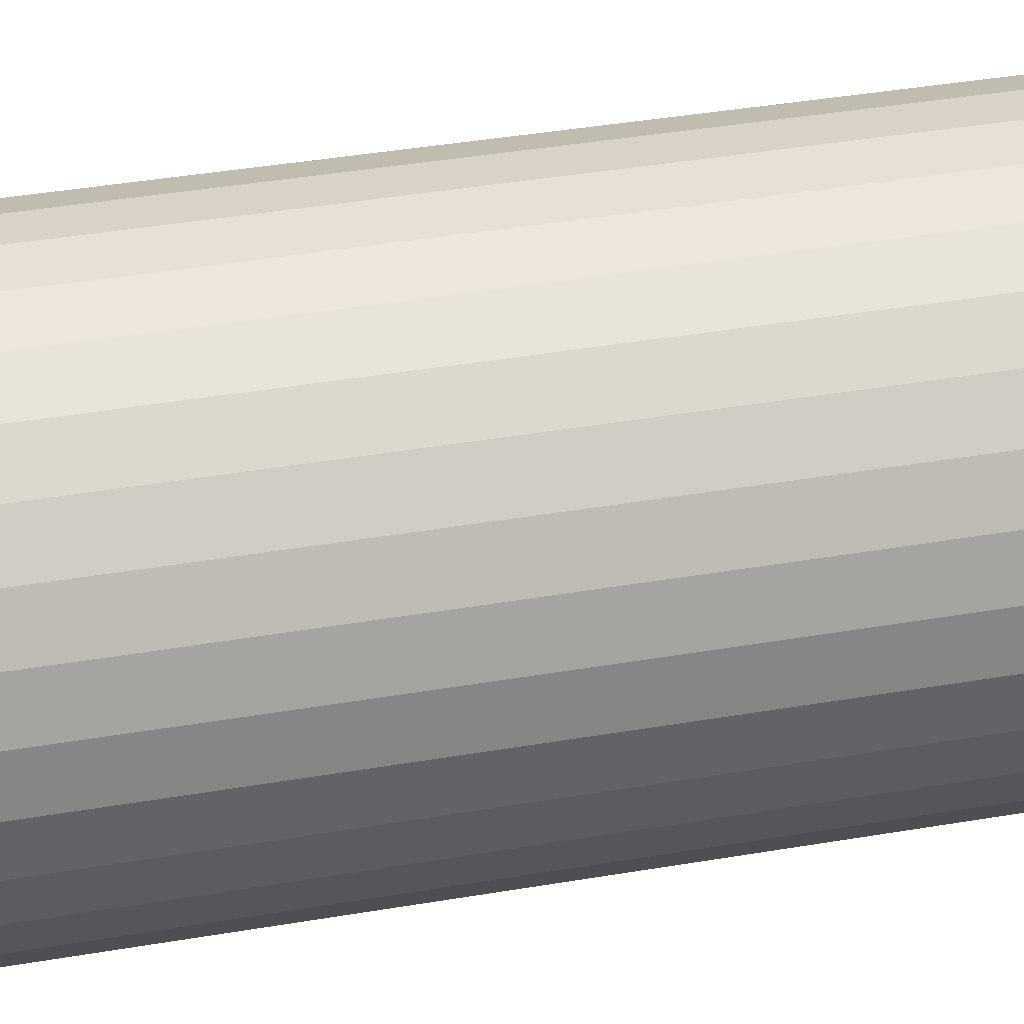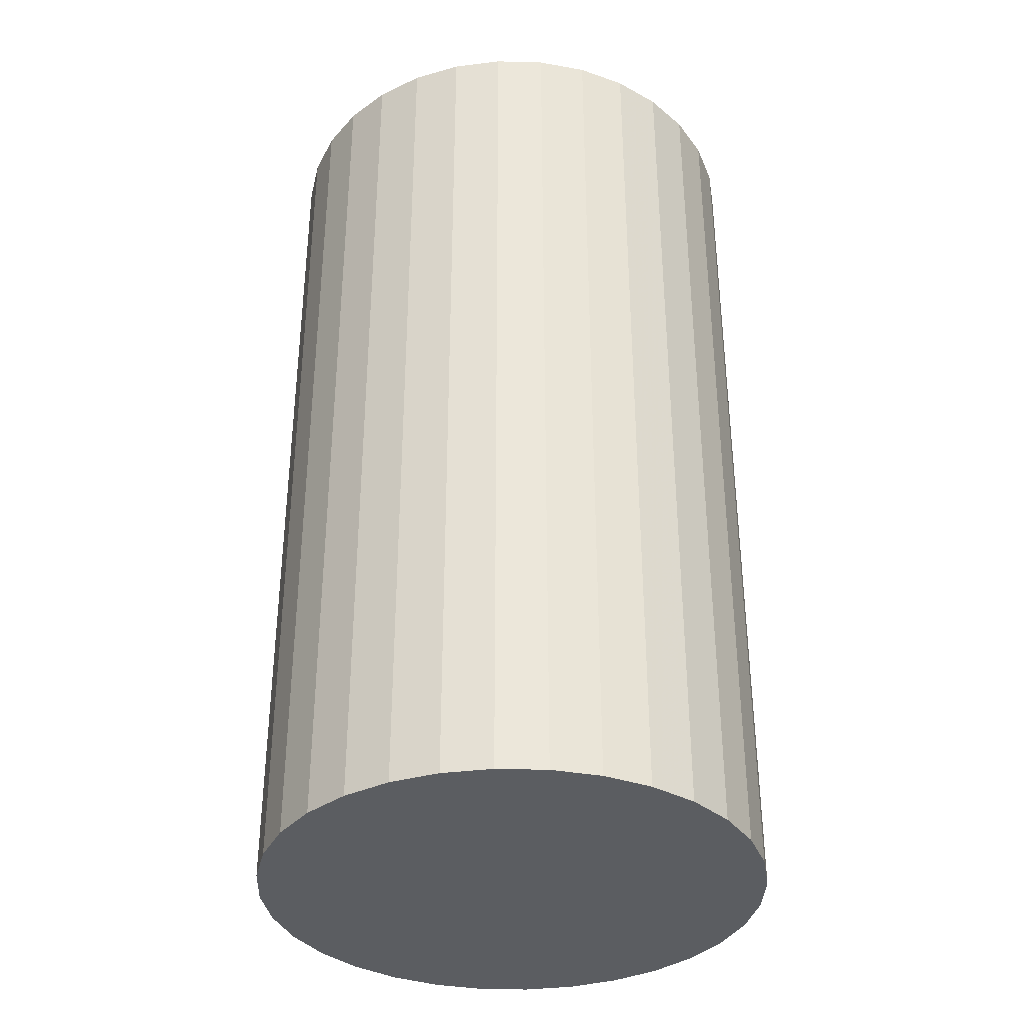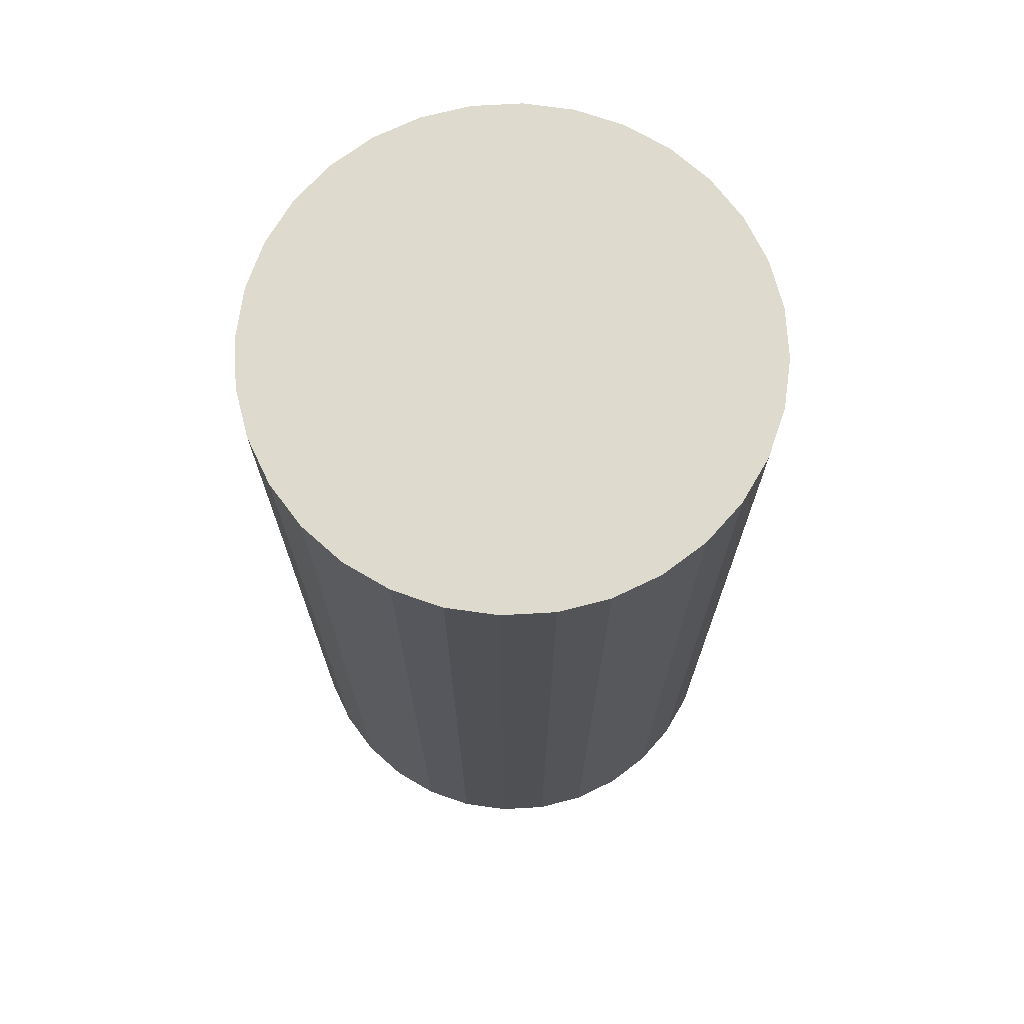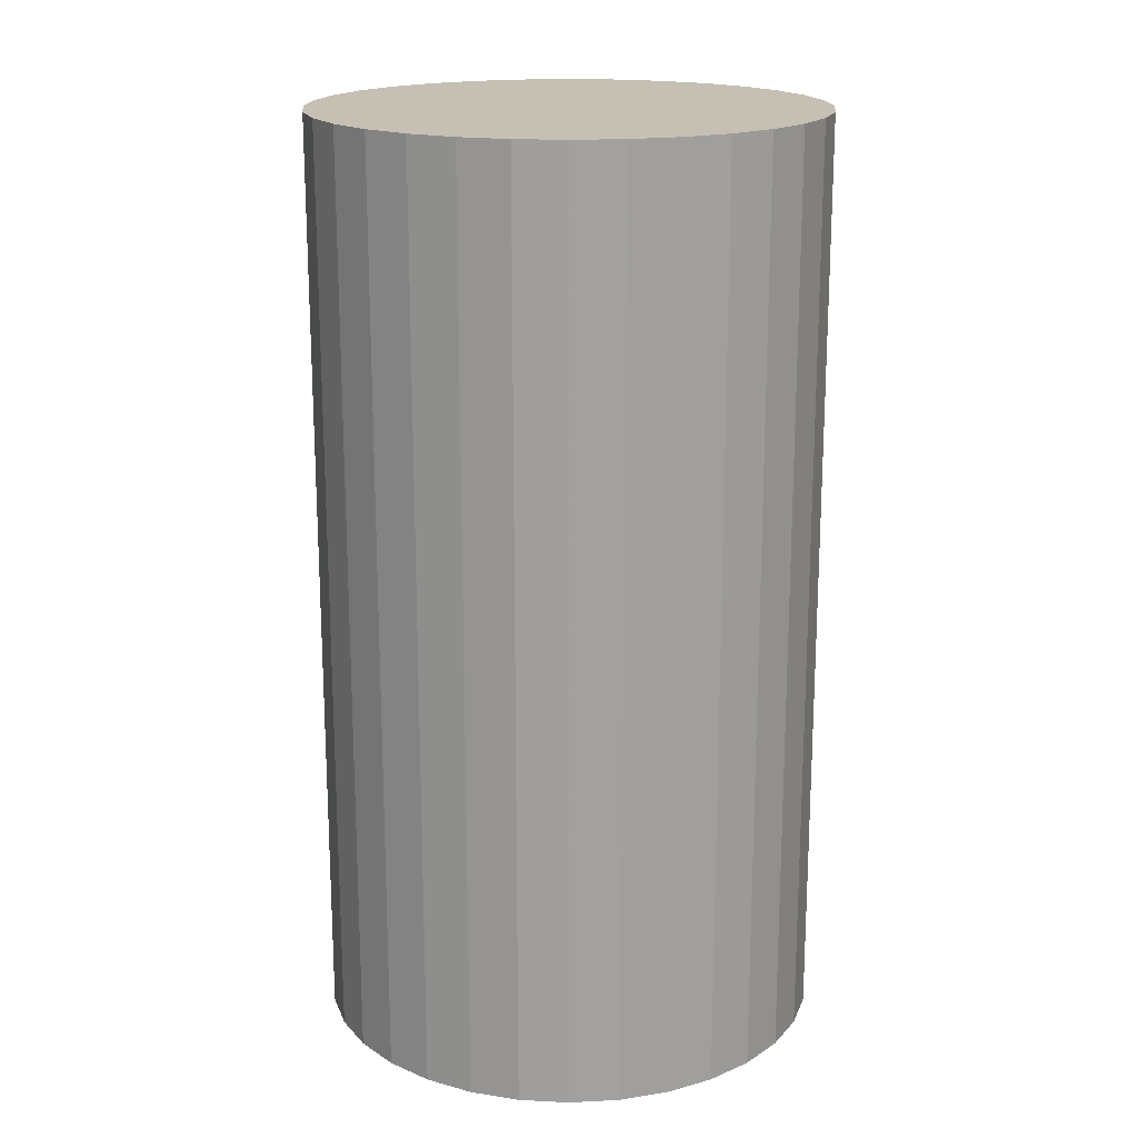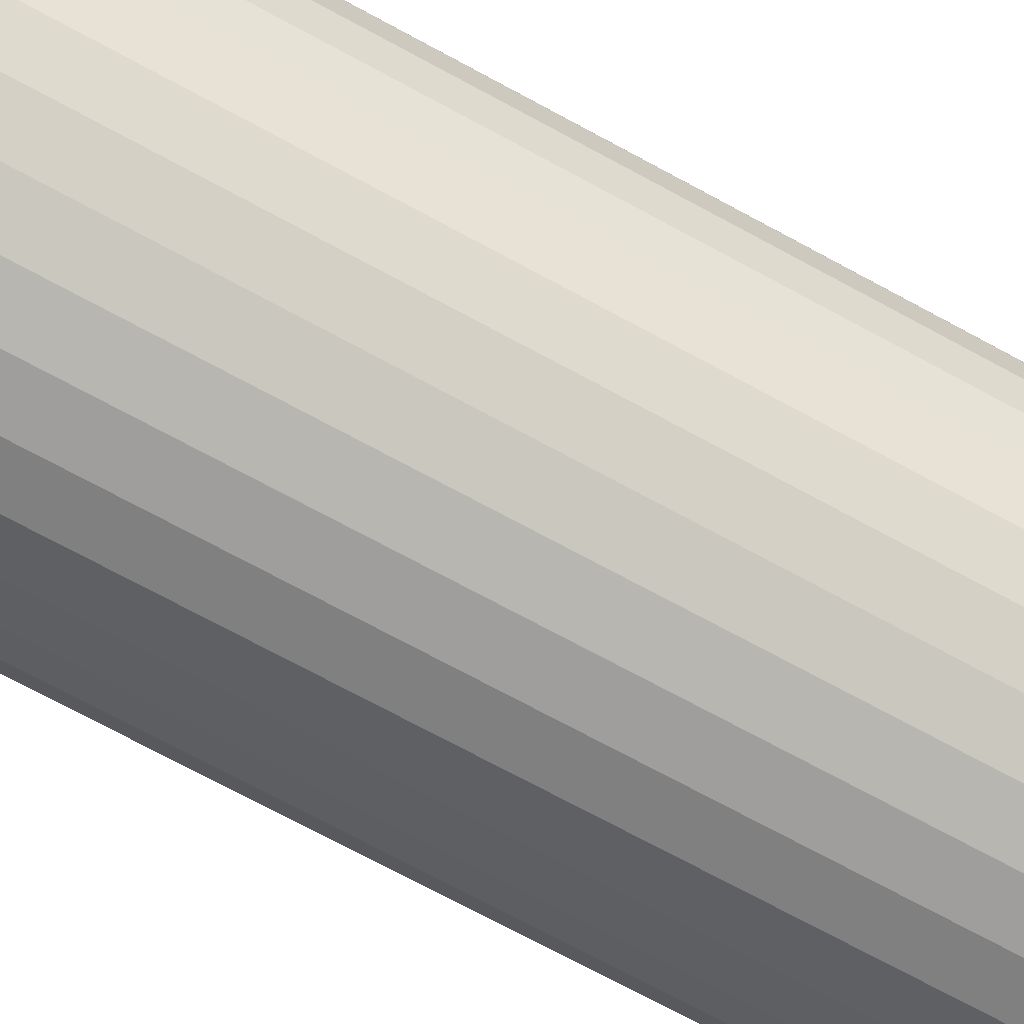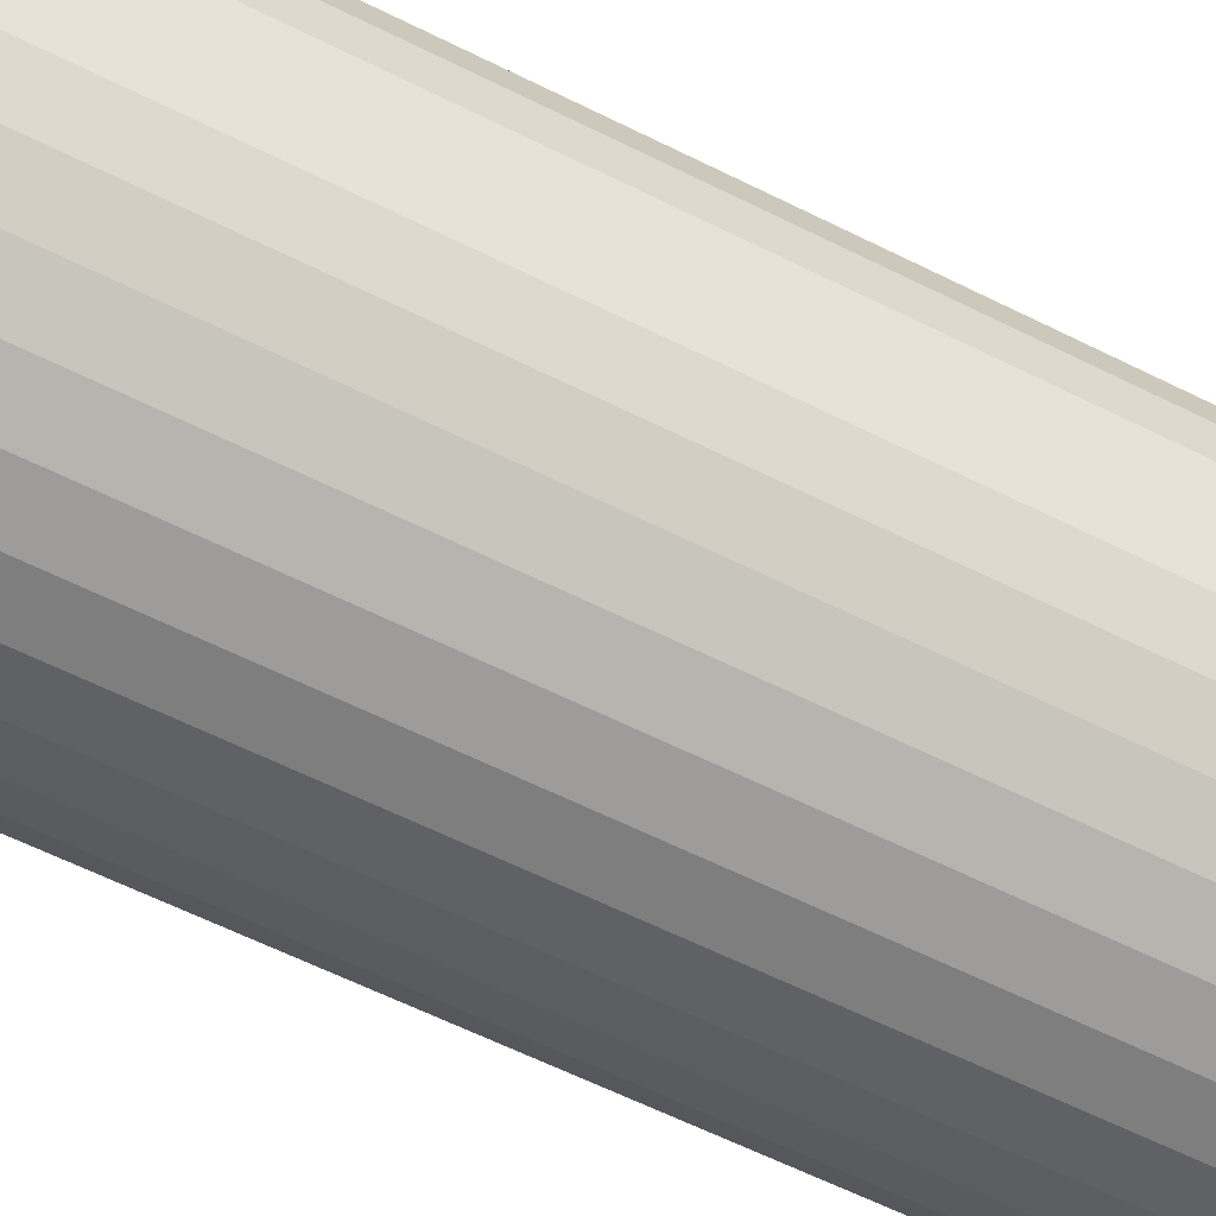
<metadata>
{"format":"obj","ext":"obj","renderer":"f3d","projection":"perspective","resolution":1024,"background":"white","views":[{"elev":45.4,"azim":-100.8,"up":"+Y"},{"elev":-35.7,"azim":48.6,"up":"+Z"},{"elev":71.2,"azim":148.6,"up":"+Z"},{"elev":18.1,"azim":56.2,"up":"+Z"},{"elev":-76.3,"azim":62.0,"up":"+Y"},{"elev":-64.9,"azim":63.7,"up":"+Y"}]}
</metadata>
<code>
v 0 0 -0.04232
v 0.02309 0 -0.04232
v 0.02309 0 0.04232
v 0 0 0.04232
v 0.02265 0.004505 -0.04232
v 0.02265 0.004505 0.04232
v 0.02133 0.008836 -0.04232
v 0.02133 0.008836 0.04232
v 0.0192 0.01283 -0.04232
v 0.0192 0.01283 0.04232
v 0.01633 0.01633 -0.04232
v 0.01633 0.01633 0.04232
v 0.01283 0.0192 -0.04232
v 0.01283 0.0192 0.04232
v 0.008836 0.02133 -0.04232
v 0.008836 0.02133 0.04232
v 0.004505 0.02265 -0.04232
v 0.004505 0.02265 0.04232
v 0 0.02309 -0.04232
v 0 0.02309 0.04232
v -0.004505 0.02265 -0.04232
v -0.004505 0.02265 0.04232
v -0.008836 0.02133 -0.04232
v -0.008836 0.02133 0.04232
v -0.01283 0.0192 -0.04232
v -0.01283 0.0192 0.04232
v -0.01633 0.01633 -0.04232
v -0.01633 0.01633 0.04232
v -0.0192 0.01283 -0.04232
v -0.0192 0.01283 0.04232
v -0.02133 0.008836 -0.04232
v -0.02133 0.008836 0.04232
v -0.02265 0.004505 -0.04232
v -0.02265 0.004505 0.04232
v -0.02309 0 -0.04232
v -0.02309 0 0.04232
v -0.02265 -0.004505 -0.04232
v -0.02265 -0.004505 0.04232
v -0.02133 -0.008836 -0.04232
v -0.02133 -0.008836 0.04232
v -0.0192 -0.01283 -0.04232
v -0.0192 -0.01283 0.04232
v -0.01633 -0.01633 -0.04232
v -0.01633 -0.01633 0.04232
v -0.01283 -0.0192 -0.04232
v -0.01283 -0.0192 0.04232
v -0.008836 -0.02133 -0.04232
v -0.008836 -0.02133 0.04232
v -0.004505 -0.02265 -0.04232
v -0.004505 -0.02265 0.04232
v -0 -0.02309 -0.04232
v -0 -0.02309 0.04232
v 0.004505 -0.02265 -0.04232
v 0.004505 -0.02265 0.04232
v 0.008836 -0.02133 -0.04232
v 0.008836 -0.02133 0.04232
v 0.01283 -0.0192 -0.04232
v 0.01283 -0.0192 0.04232
v 0.01633 -0.01633 -0.04232
v 0.01633 -0.01633 0.04232
v 0.0192 -0.01283 -0.04232
v 0.0192 -0.01283 0.04232
v 0.02133 -0.008836 -0.04232
v 0.02133 -0.008836 0.04232
v 0.02265 -0.004505 -0.04232
v 0.02265 -0.004505 0.04232
f 2 1 5
f 2 5 3
f 3 5 6
f 3 6 4
f 5 1 7
f 5 7 6
f 6 7 8
f 6 8 4
f 7 1 9
f 7 9 8
f 8 9 10
f 8 10 4
f 9 1 11
f 9 11 10
f 10 11 12
f 10 12 4
f 11 1 13
f 11 13 12
f 12 13 14
f 12 14 4
f 13 1 15
f 13 15 14
f 14 15 16
f 14 16 4
f 15 1 17
f 15 17 16
f 16 17 18
f 16 18 4
f 17 1 19
f 17 19 18
f 18 19 20
f 18 20 4
f 19 1 21
f 19 21 20
f 20 21 22
f 20 22 4
f 21 1 23
f 21 23 22
f 22 23 24
f 22 24 4
f 23 1 25
f 23 25 24
f 24 25 26
f 24 26 4
f 25 1 27
f 25 27 26
f 26 27 28
f 26 28 4
f 27 1 29
f 27 29 28
f 28 29 30
f 28 30 4
f 29 1 31
f 29 31 30
f 30 31 32
f 30 32 4
f 31 1 33
f 31 33 32
f 32 33 34
f 32 34 4
f 33 1 35
f 33 35 34
f 34 35 36
f 34 36 4
f 35 1 37
f 35 37 36
f 36 37 38
f 36 38 4
f 37 1 39
f 37 39 38
f 38 39 40
f 38 40 4
f 39 1 41
f 39 41 40
f 40 41 42
f 40 42 4
f 41 1 43
f 41 43 42
f 42 43 44
f 42 44 4
f 43 1 45
f 43 45 44
f 44 45 46
f 44 46 4
f 45 1 47
f 45 47 46
f 46 47 48
f 46 48 4
f 47 1 49
f 47 49 48
f 48 49 50
f 48 50 4
f 49 1 51
f 49 51 50
f 50 51 52
f 50 52 4
f 51 1 53
f 51 53 52
f 52 53 54
f 52 54 4
f 53 1 55
f 53 55 54
f 54 55 56
f 54 56 4
f 55 1 57
f 55 57 56
f 56 57 58
f 56 58 4
f 57 1 59
f 57 59 58
f 58 59 60
f 58 60 4
f 59 1 61
f 59 61 60
f 60 61 62
f 60 62 4
f 61 1 63
f 61 63 62
f 62 63 64
f 62 64 4
f 63 1 65
f 63 65 64
f 64 65 66
f 64 66 4
f 65 1 2
f 65 2 66
f 66 2 3
f 66 3 4

</code>
